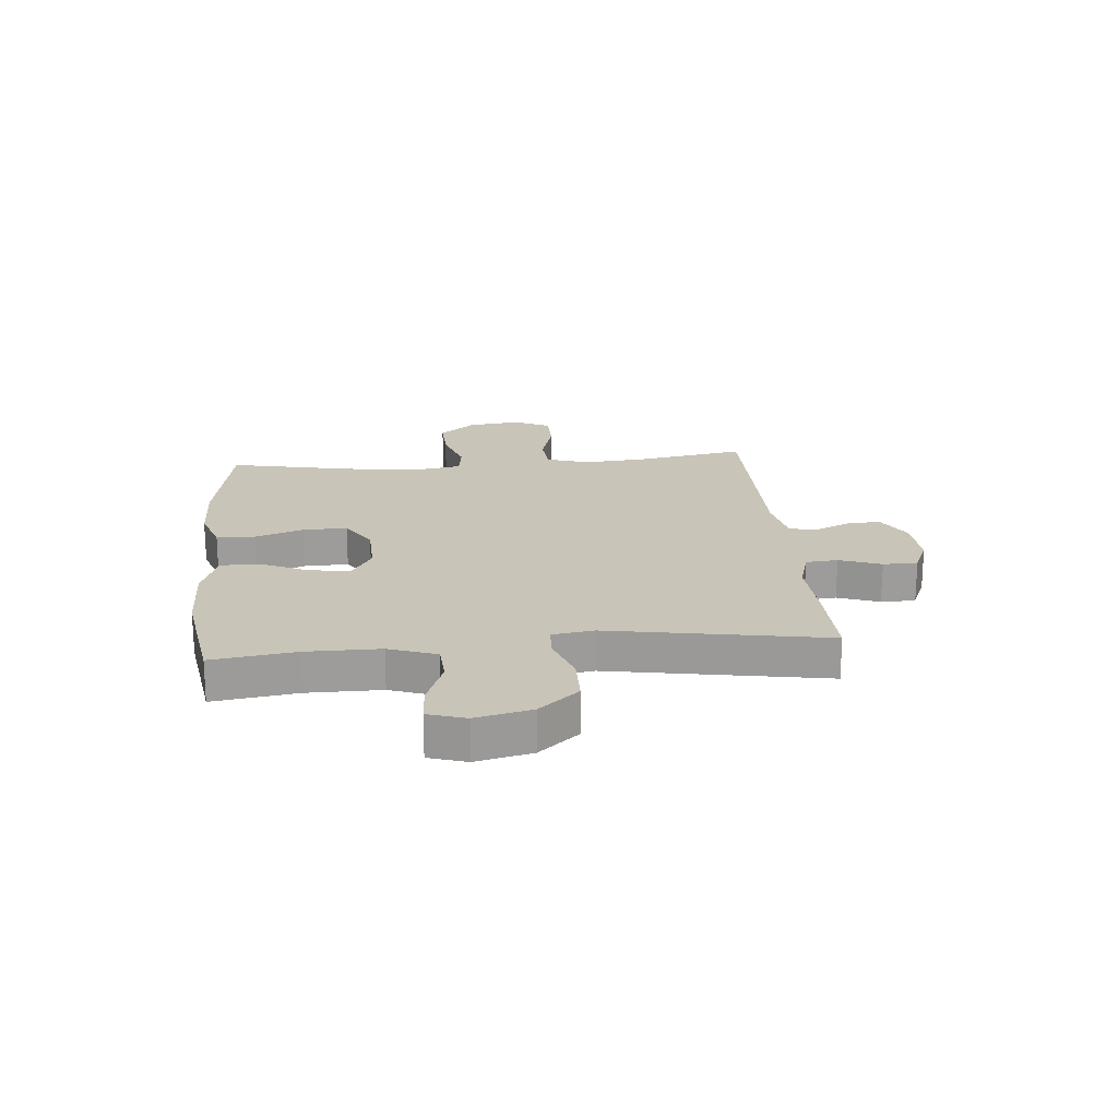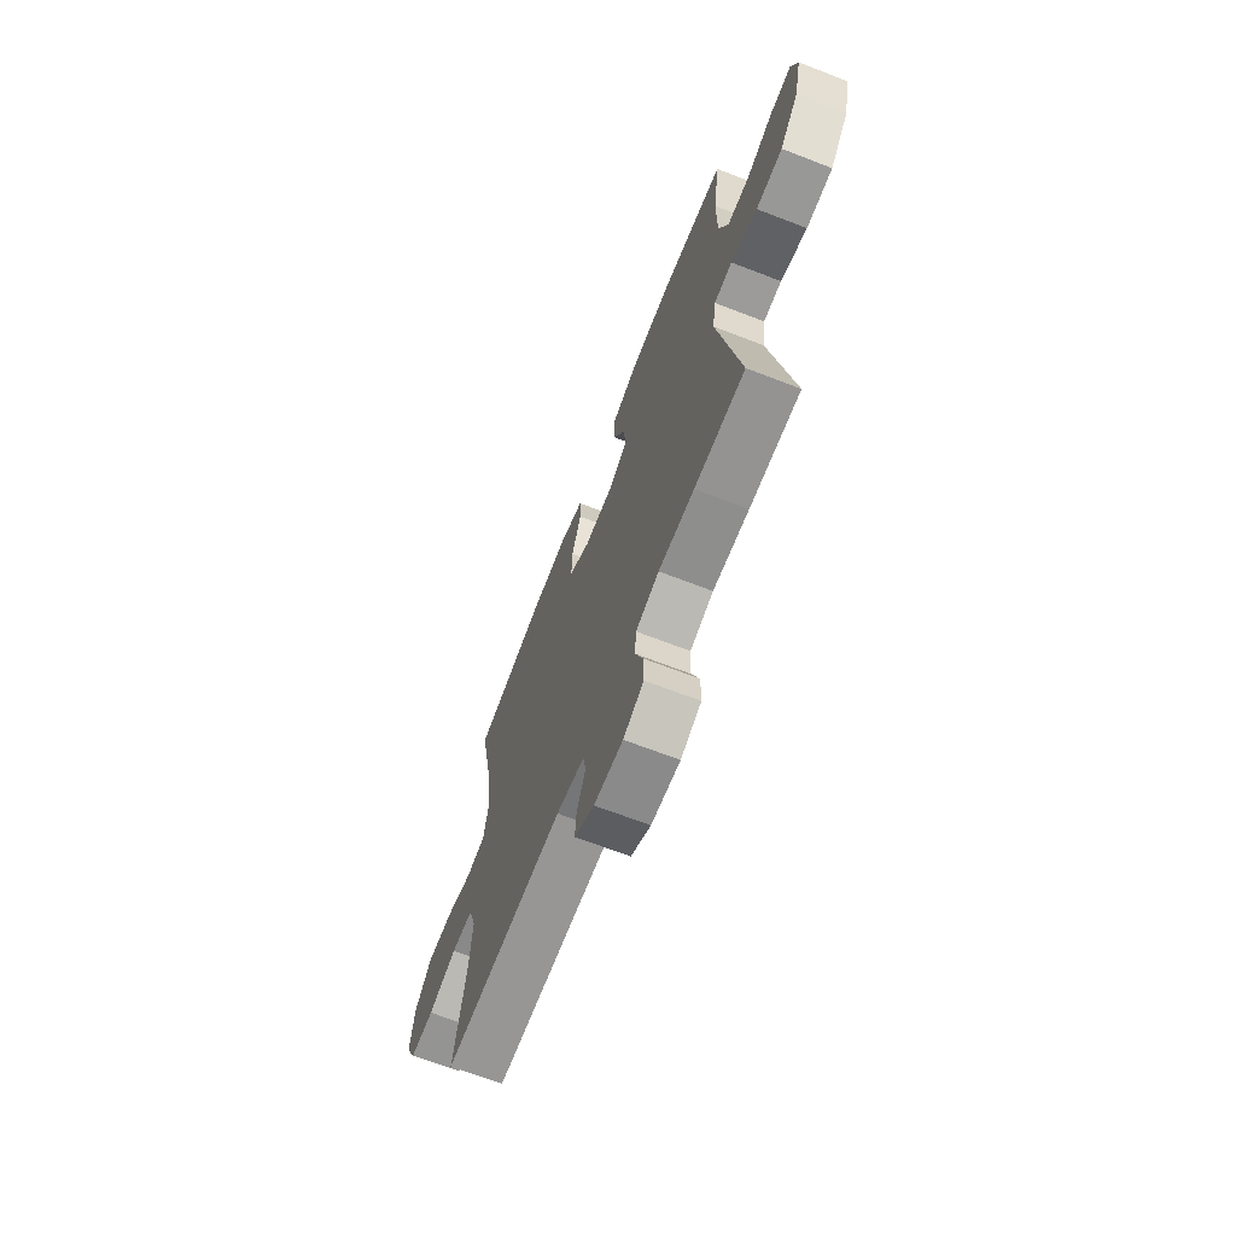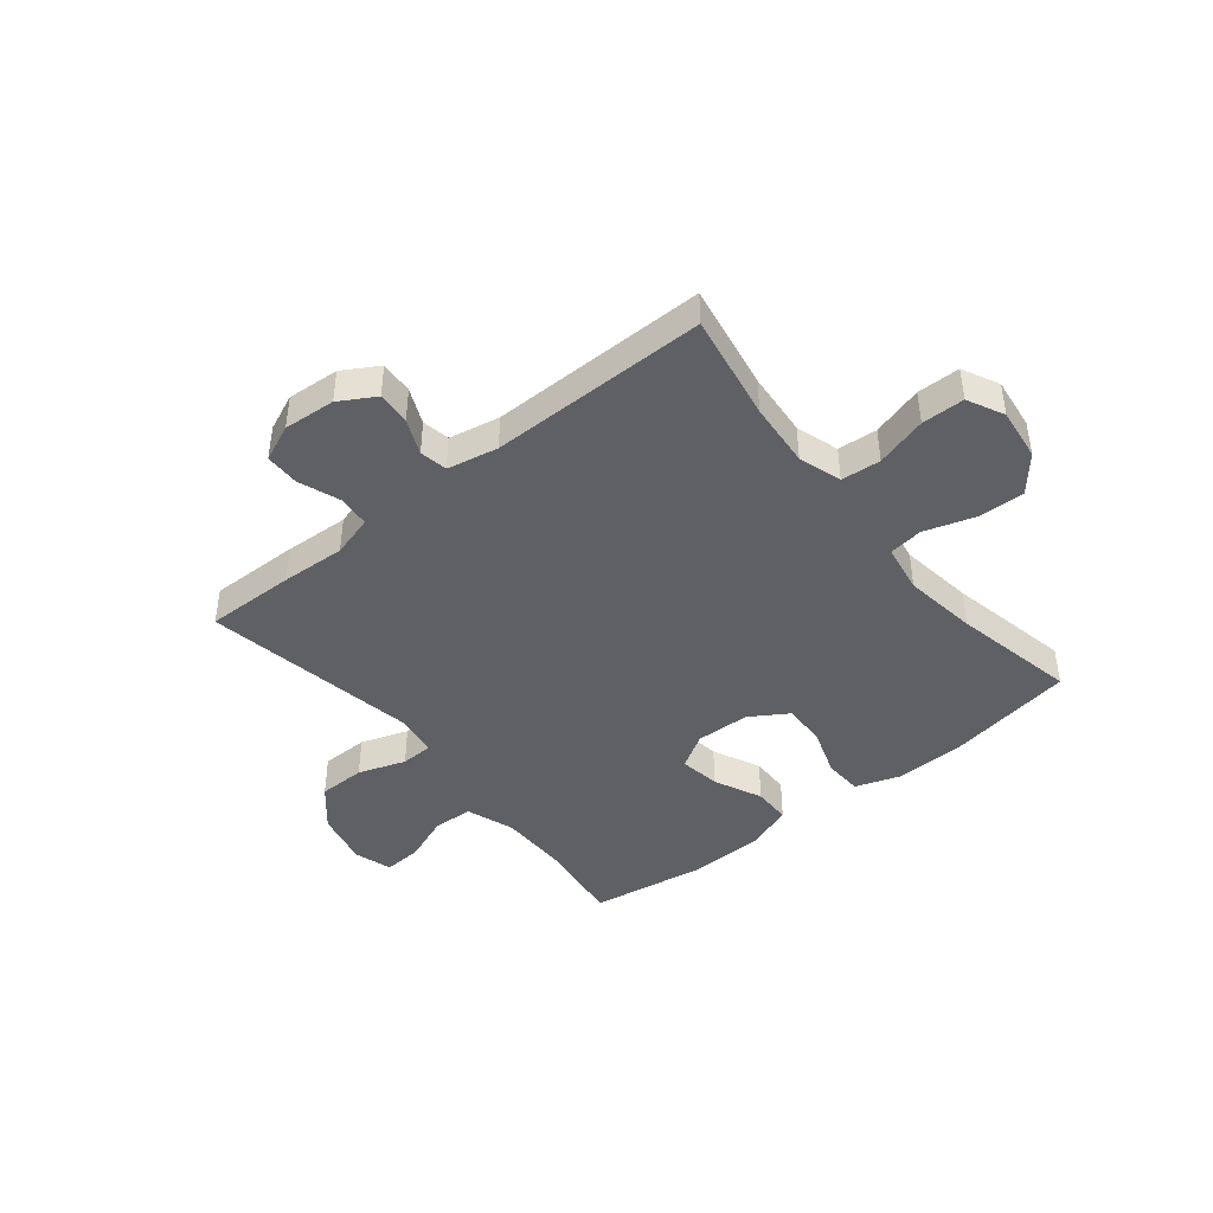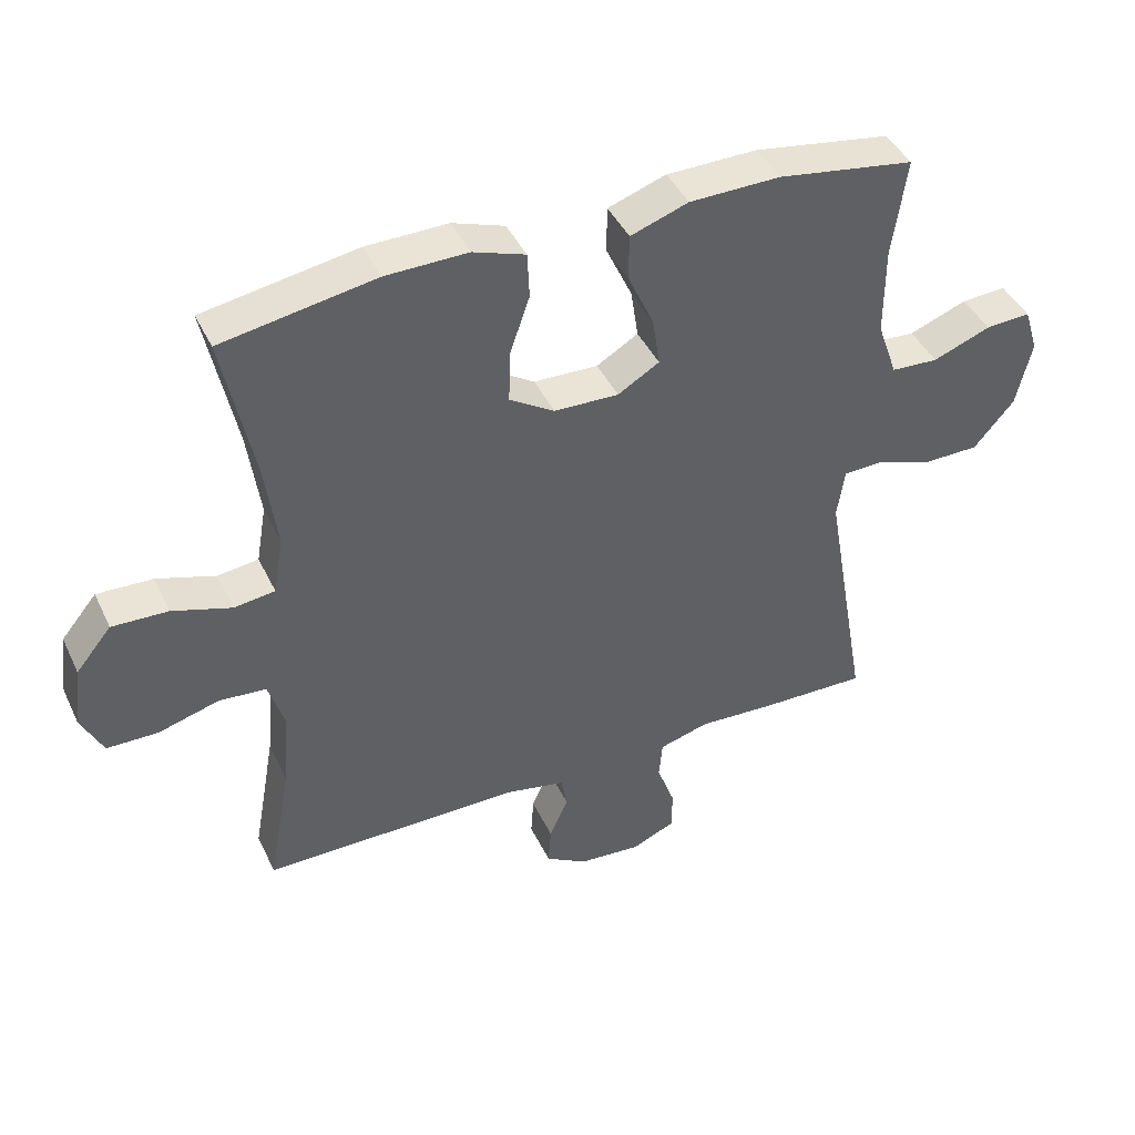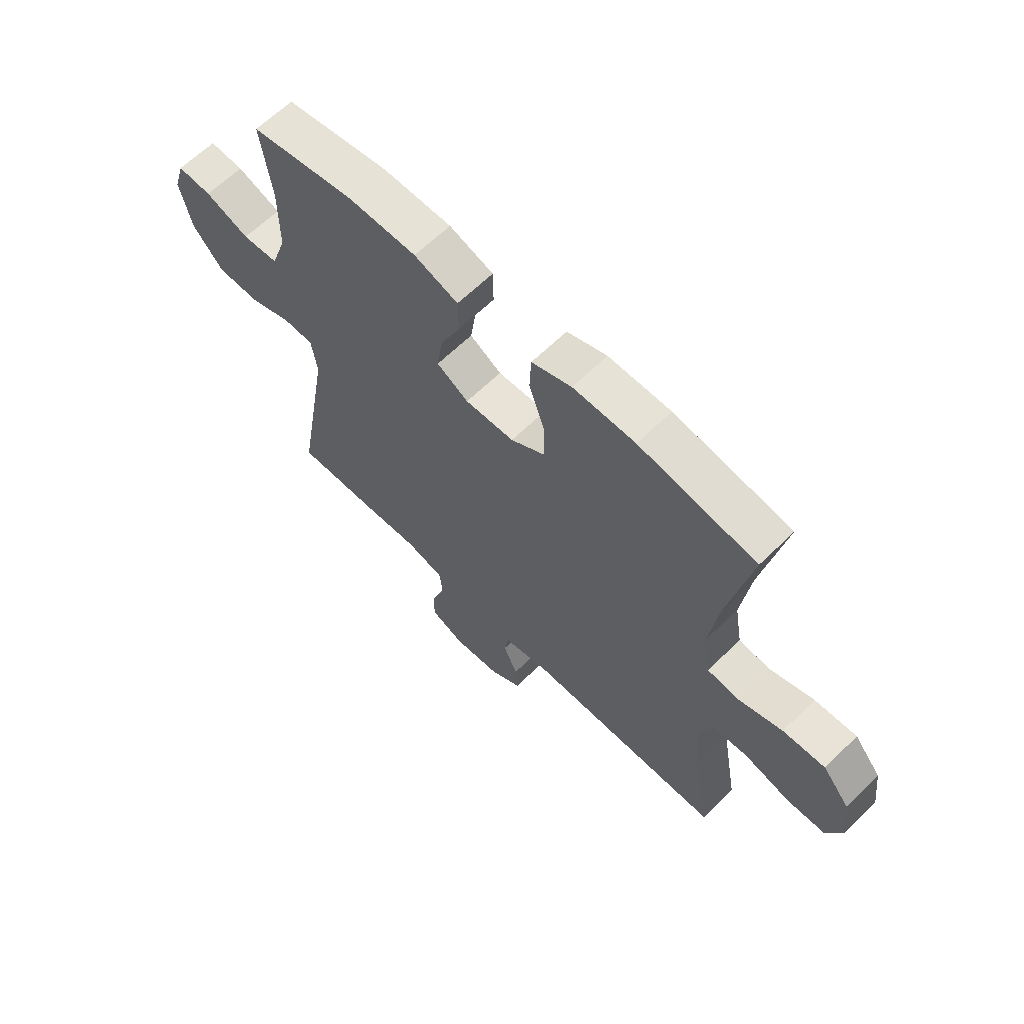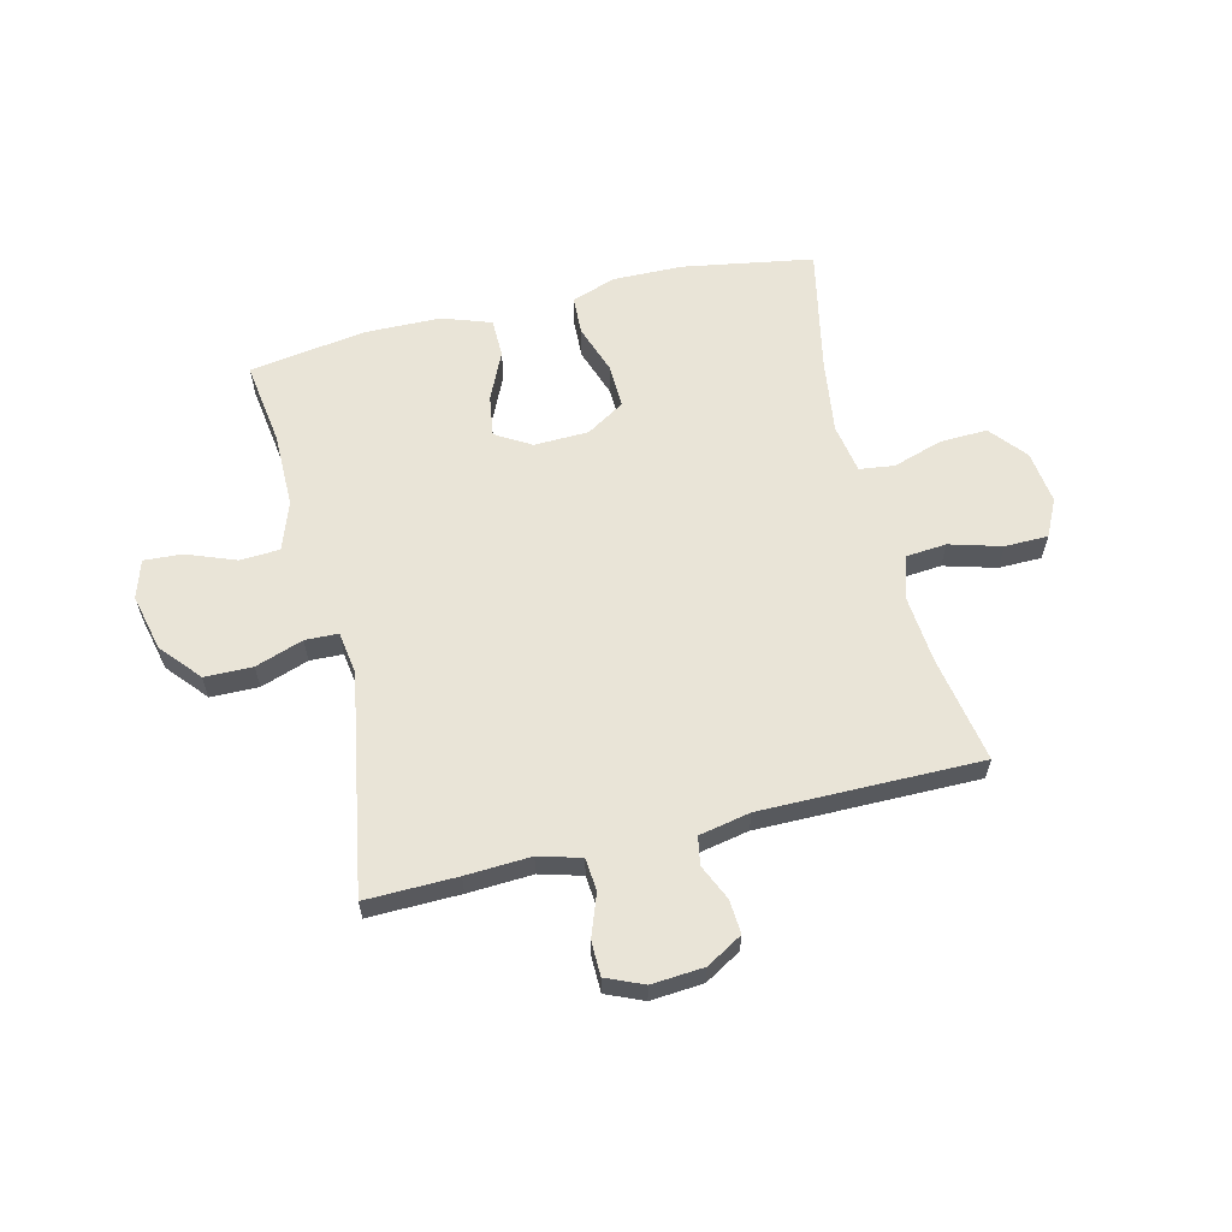
<metadata>
{"format":"obj","ext":"obj","renderer":"f3d","projection":"perspective","resolution":1024,"background":"white","views":[{"elev":20.1,"azim":84.8,"up":"+Y"},{"elev":-67.8,"azim":68.8,"up":"+Z"},{"elev":-43.4,"azim":-141.0,"up":"+Y"},{"elev":42.8,"azim":-24.1,"up":"+Z"},{"elev":63.1,"azim":-134.8,"up":"+Z"},{"elev":60.9,"azim":166.3,"up":"+Y"}]}
</metadata>
<code>
v 0.5 0.07 0.5
v 0.479 0.07 0.352
v 0.479 0.07 0.221
v 0.509 0.07 0.136
v 0.579 0.07 0.132
v 0.665 0.07 0.165
v 0.732 0.07 0.169
v 0.753 0.07 0.102
v 0.73 0.07 0.003
v 0.67 0.07 -0.067
v 0.586 0.07 -0.068
v 0.502 0.07 -0.039
v 0.444 0.07 -0.041
v 0.433 0.07 -0.116
v 0.5 0.07 -0.5
v 0.34 0.07 -0.497
v 0.226 0.07 -0.491
v 0.152 0.07 -0.512
v 0.147 0.07 -0.569
v 0.174 0.07 -0.643
v 0.173 0.07 -0.704
v 0.108 0.07 -0.732
v 0.016 0.07 -0.725
v -0.047 0.07 -0.688
v -0.043 0.07 -0.629
v -0.015 0.07 -0.566
v -0.024 0.07 -0.517
v -0.114 0.07 -0.499
v -0.5 0.07 -0.5
v -0.466 0.07 -0.31
v -0.456 0.07 -0.194
v -0.48 0.07 -0.118
v -0.55 0.07 -0.112
v -0.641 0.07 -0.138
v -0.717 0.07 -0.137
v -0.749 0.07 -0.072
v -0.737 0.07 0.021
v -0.684 0.07 0.085
v -0.601 0.07 0.082
v -0.513 0.07 0.054
v -0.452 0.07 0.062
v -0.437 0.07 0.149
v -0.455 0.07 0.28
v -0.5 0.07 0.5
v -0.271 0.07 0.539
v -0.149 0.07 0.541
v -0.071 0.07 0.514
v -0.068 0.07 0.446
v -0.098 0.07 0.359
v -0.1 0.07 0.282
v -0.033 0.07 0.24
v 0.063 0.07 0.237
v 0.125 0.07 0.274
v 0.114 0.07 0.347
v 0.075 0.07 0.432
v 0.076 0.07 0.5
v 0.162 0.07 0.53
v 0.297 0.07 0.532
v 0.5 0 0.5
v 0.479 0 0.352
v 0.479 0 0.221
v 0.509 0 0.136
v 0.579 0 0.132
v 0.665 0 0.165
v 0.732 0 0.169
v 0.753 0 0.102
v 0.73 0 0.003
v 0.67 0 -0.067
v 0.586 0 -0.068
v 0.502 0 -0.039
v 0.444 0 -0.041
v 0.433 0 -0.116
v 0.5 0 -0.5
v 0.34 0 -0.497
v 0.226 0 -0.491
v 0.152 0 -0.512
v 0.147 0 -0.569
v 0.174 0 -0.643
v 0.173 0 -0.704
v 0.108 0 -0.732
v 0.016 0 -0.725
v -0.047 0 -0.688
v -0.043 0 -0.629
v -0.015 0 -0.566
v -0.024 0 -0.517
v -0.114 0 -0.499
v -0.5 0 -0.5
v -0.466 0 -0.31
v -0.456 0 -0.194
v -0.48 0 -0.118
v -0.55 0 -0.112
v -0.641 0 -0.138
v -0.717 0 -0.137
v -0.749 0 -0.072
v -0.737 0 0.021
v -0.684 0 0.085
v -0.601 0 0.082
v -0.513 0 0.054
v -0.452 0 0.062
v -0.437 0 0.149
v -0.455 0 0.28
v -0.5 0 0.5
v -0.271 0 0.539
v -0.149 0 0.541
v -0.071 0 0.514
v -0.068 0 0.446
v -0.098 0 0.359
v -0.1 0 0.282
v -0.033 0 0.24
v 0.063 0 0.237
v 0.125 0 0.274
v 0.114 0 0.347
v 0.075 0 0.432
v 0.076 0 0.5
v 0.162 0 0.53
v 0.297 0 0.532
f 57 58 1 2
f 54 55 56 57
f 53 54 57 2
f 52 53 2 3
f 51 52 3 4
f 46 47 48 49
f 46 49 50
f 43 44 45 46
f 42 43 46 50
f 41 42 50 51
f 37 38 39 40
f 37 40 41
f 36 37 41
f 33 34 35 36
f 32 33 36 41
f 31 32 41 51
f 28 29 30
f 27 28 30 31
f 23 24 25 26
f 23 26 27
f 22 23 27
f 19 20 21 22
f 18 19 22 27
f 17 18 27 31
f 14 15 16 17
f 13 14 17 31
f 9 10 11 12
f 9 12 13
f 8 9 13
f 5 6 7 8
f 4 5 8 13
f 4 13 31 51
f 60 59 116 115
f 115 114 113 112
f 60 115 112 111
f 61 60 111 110
f 62 61 110 109
f 107 106 105 104
f 108 107 104
f 104 103 102 101
f 108 104 101 100
f 109 108 100 99
f 98 97 96 95
f 99 98 95
f 99 95 94
f 94 93 92 91
f 99 94 91 90
f 109 99 90 89
f 88 87 86
f 89 88 86 85
f 84 83 82 81
f 85 84 81
f 85 81 80
f 80 79 78 77
f 85 80 77 76
f 89 85 76 75
f 75 74 73 72
f 89 75 72 71
f 70 69 68 67
f 71 70 67
f 71 67 66
f 66 65 64 63
f 71 66 63 62
f 109 89 71 62
f 1 59 60 2
f 2 60 61 3
f 3 61 62 4
f 4 62 63 5
f 5 63 64 6
f 6 64 65 7
f 7 65 66 8
f 8 66 67 9
f 9 67 68 10
f 10 68 69 11
f 11 69 70 12
f 12 70 71 13
f 13 71 72 14
f 14 72 73 15
f 15 73 74 16
f 16 74 75 17
f 17 75 76 18
f 18 76 77 19
f 19 77 78 20
f 20 78 79 21
f 21 79 80 22
f 22 80 81 23
f 23 81 82 24
f 24 82 83 25
f 25 83 84 26
f 26 84 85 27
f 27 85 86 28
f 28 86 87 29
f 29 87 88 30
f 30 88 89 31
f 31 89 90 32
f 32 90 91 33
f 33 91 92 34
f 34 92 93 35
f 35 93 94 36
f 36 94 95 37
f 37 95 96 38
f 38 96 97 39
f 39 97 98 40
f 40 98 99 41
f 41 99 100 42
f 42 100 101 43
f 43 101 102 44
f 44 102 103 45
f 45 103 104 46
f 46 104 105 47
f 47 105 106 48
f 48 106 107 49
f 49 107 108 50
f 50 108 109 51
f 51 109 110 52
f 52 110 111 53
f 53 111 112 54
f 54 112 113 55
f 55 113 114 56
f 56 114 115 57
f 57 115 116 58
f 58 116 59 1

</code>
